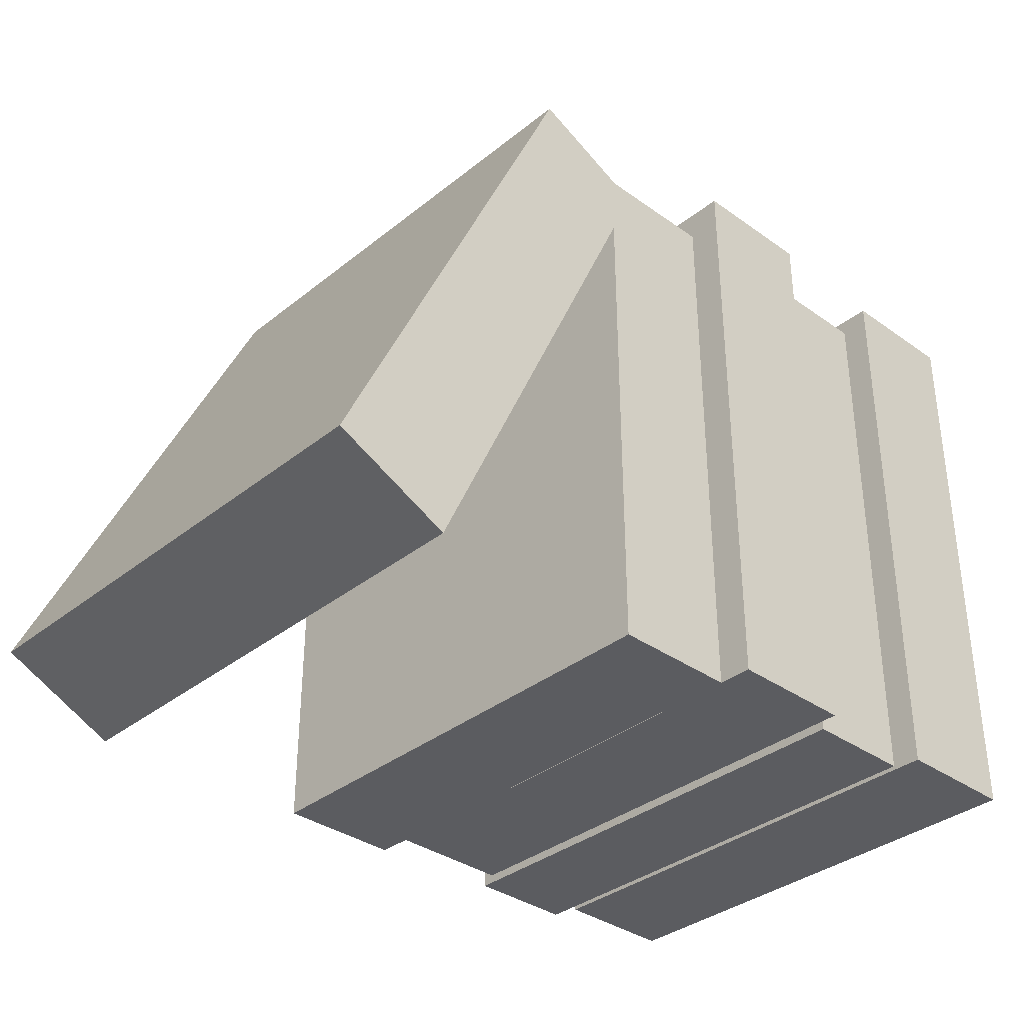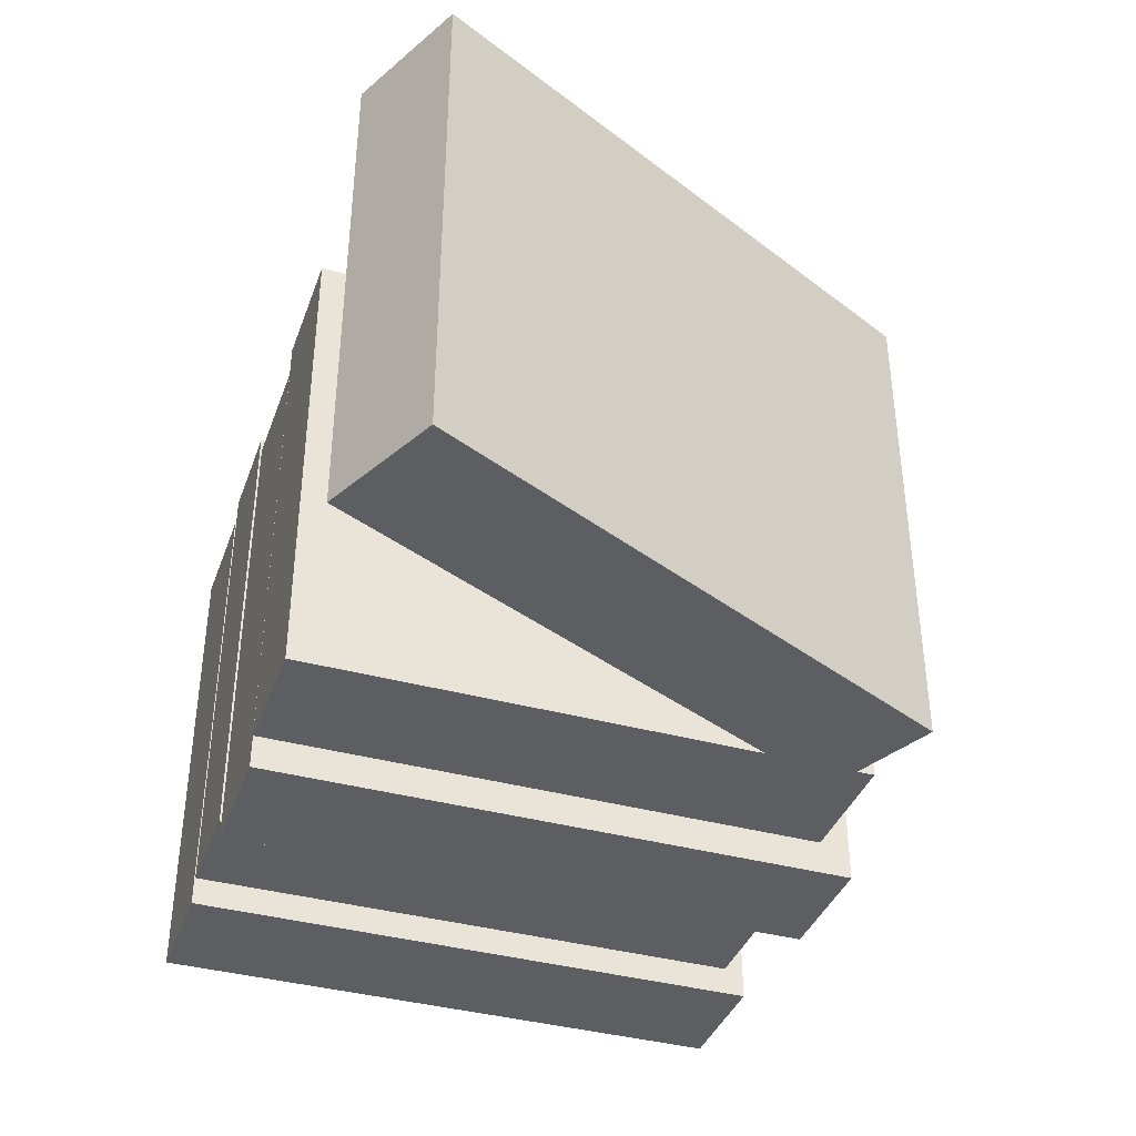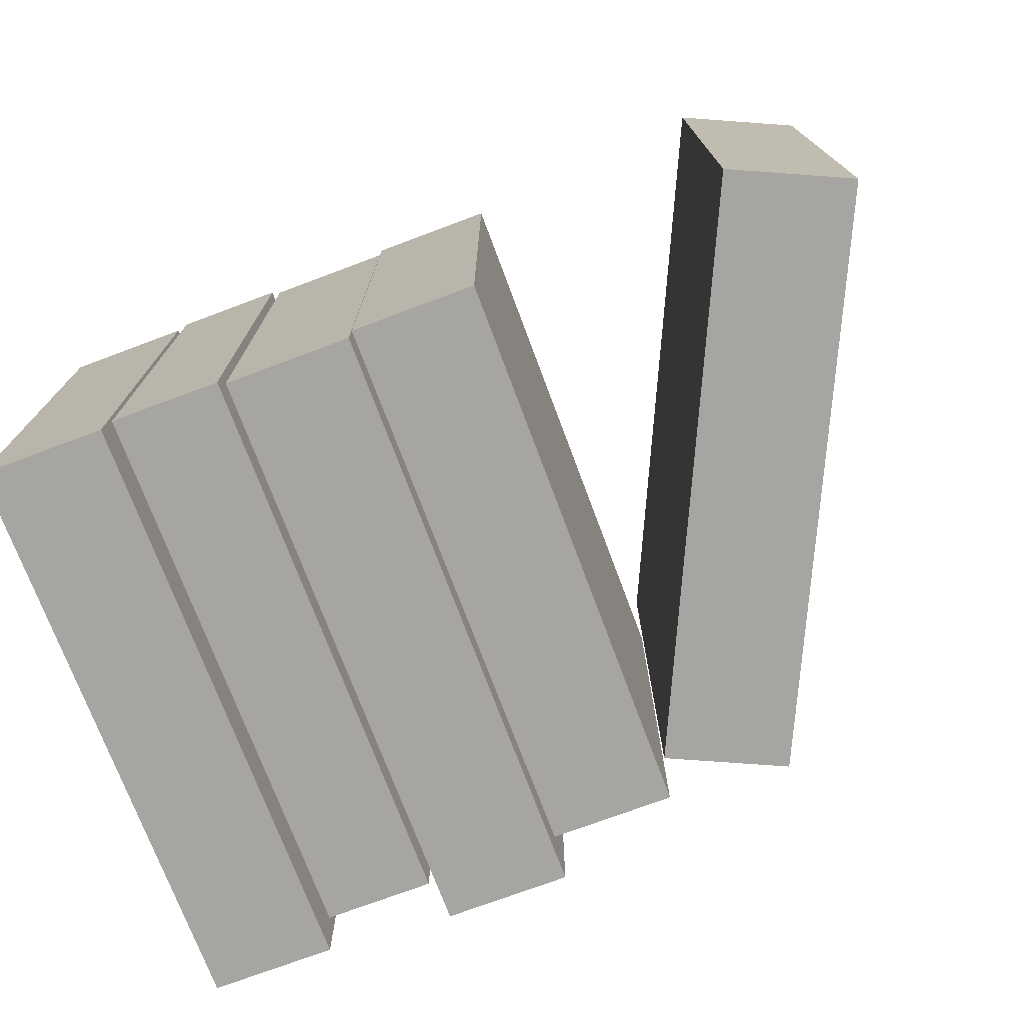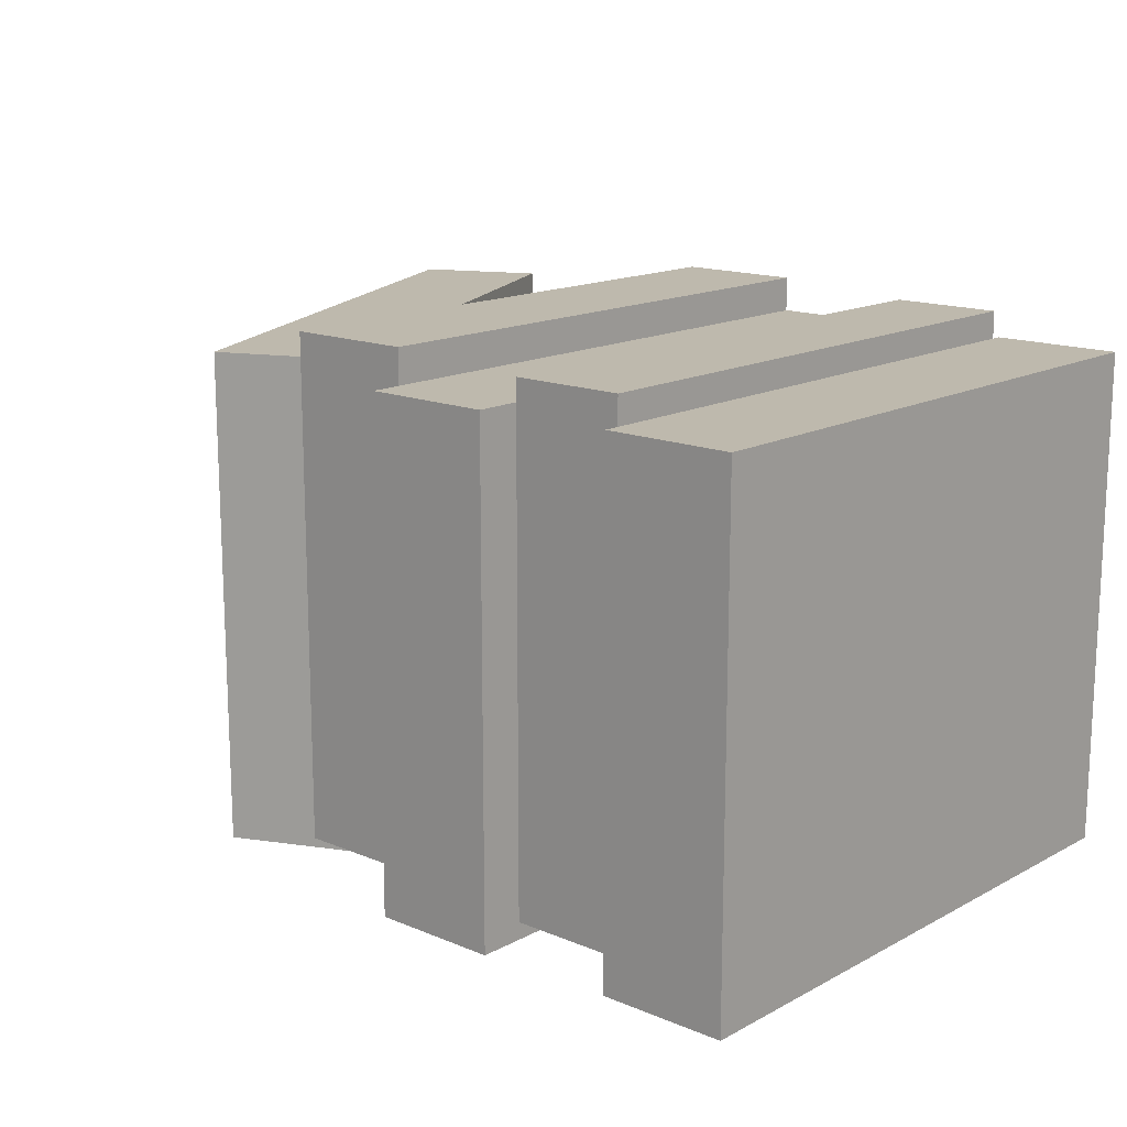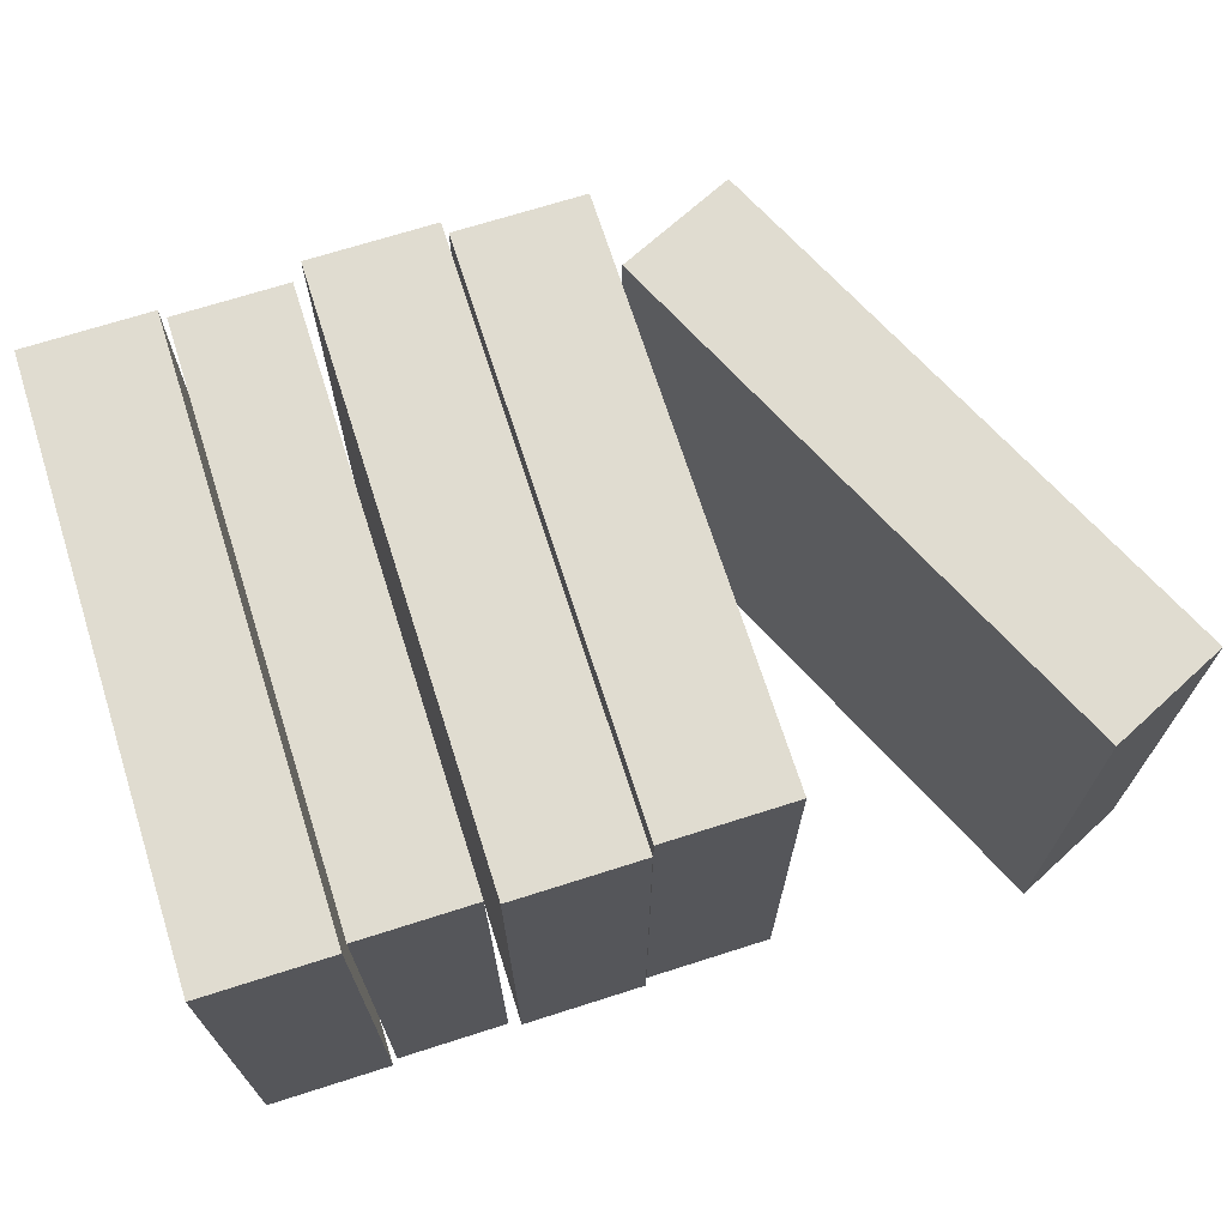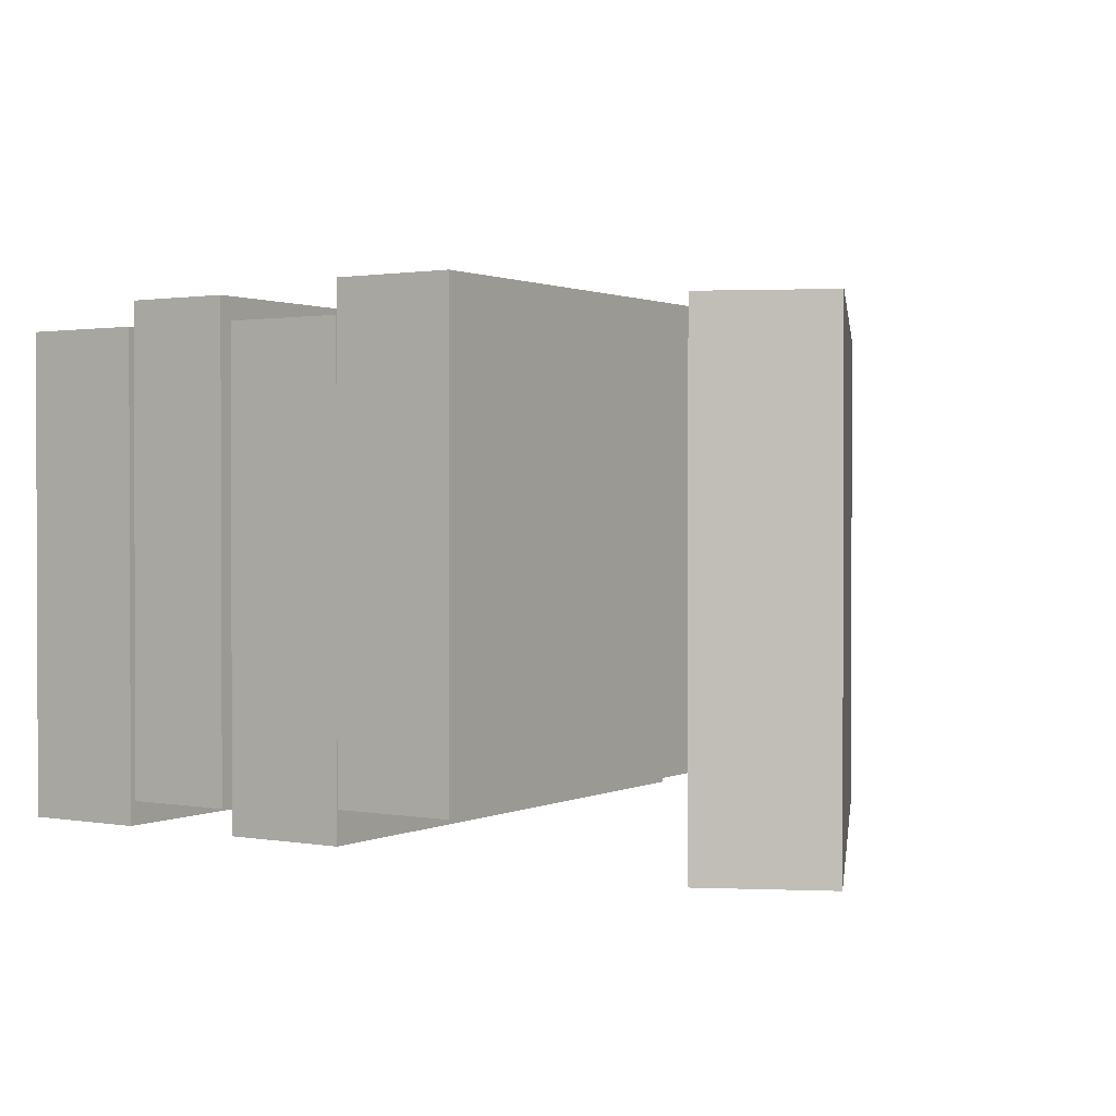
<metadata>
{"format":"obj","ext":"obj","renderer":"f3d","projection":"perspective","resolution":1024,"background":"white","views":[{"elev":-35.1,"azim":136.6,"up":"+Y"},{"elev":-38.6,"azim":71.0,"up":"+Z"},{"elev":-73.9,"azim":20.5,"up":"+Z"},{"elev":15.1,"azim":-138.4,"up":"+Z"},{"elev":69.7,"azim":-17.7,"up":"+Z"},{"elev":1.2,"azim":32.6,"up":"+Z"}]}
</metadata>
<code>
v -2.895 -0 -11.34
v -2.895 28.29 -11.34
v -1.954 28.29 -11.34
v 2.457 28.29 -11.34
v 3.398 28.29 -11.34
v 3.398 -0 -11.34
v -9.209 -0 -13.04
v -9.209 29.83 -13.04
v -8.269 29.83 -13.04
v -3.857 29.83 -13.04
v -2.916 29.83 -13.04
v -2.916 -0 -13.04
v -15.36 -0 -11.79
v -15.36 28.29 -11.79
v -14.53 28.29 -11.79
v -10.66 28.29 -11.79
v -9.833 28.29 -11.79
v -9.833 -0 -11.79
v -21.97 -0 -13.04
v -21.97 29.43 -13.04
v -21.03 29.43 -13.04
v -16.62 29.43 -13.04
v -15.68 29.43 -13.04
v -15.68 -0 -13.04
v 16.25 -1.313 -13.04
v 3.97 25.43 -13.04
v 4.825 25.82 -13.04
v 8.834 27.66 -13.04
v 9.689 28.06 -13.04
v 21.97 1.313 -13.04
v -2.895 0 13.04
v -2.895 -0 -11.34
v 3.398 0 13.04
v 3.398 -0 -11.34
v -2.895 28.29 13.04
v 3.398 22.63 13.04
v 3.398 28.29 13.04
v -2.895 22.63 13.04
v 2.457 28.29 -11.34
v 3.398 -0 -11.34
v -2.895 -0 -11.34
v -1.954 28.29 -11.34
v 2.457 28.29 11.62
v 2.457 28.29 -11.34
v -1.954 28.29 11.62
v -1.954 28.29 -11.34
v -2.895 22.63 13.04
v 3.398 17.73 13.04
v 3.398 22.63 13.04
v -2.895 17.73 13.04
v -2.895 17.73 13.04
v 3.398 0 13.04
v 3.398 17.73 13.04
v -2.895 0 13.04
v -2.916 29.83 11.34
v -2.916 0 11.34
v -2.916 -0 -13.04
v -2.916 29.83 -13.04
v -9.209 0 11.34
v -9.209 29.83 11.34
v -9.209 29.83 -13.04
v -9.209 -0 -13.04
v -9.209 0 11.34
v -9.209 -0 -13.04
v -2.916 0 11.34
v -2.916 -0 -13.04
v -9.209 29.83 11.34
v -2.916 0 11.34
v -2.916 29.83 11.34
v -9.209 0 11.34
v -3.857 29.83 -13.04
v -2.916 -0 -13.04
v -9.209 -0 -13.04
v -8.269 29.83 -13.04
v -3.857 29.83 9.927
v -3.857 29.83 -13.04
v -8.269 29.83 9.927
v -8.269 29.83 -13.04
v -15.36 0 12.59
v -15.36 -0 -11.79
v -9.833 0 12.59
v -9.833 -0 -11.79
v -15.36 28.29 12.59
v -9.833 24.25 12.59
v -9.833 28.29 12.59
v -15.36 24.25 12.59
v -10.66 28.29 -11.79
v -9.833 -0 -11.79
v -15.36 -0 -11.79
v -14.53 28.29 -11.79
v -10.66 28.29 11.18
v -10.66 28.29 -11.79
v -14.53 28.29 11.18
v -14.53 28.29 -11.79
v -15.36 2.829 12.59
v -9.833 0 12.59
v -9.833 2.829 12.59
v -15.36 0 12.59
v -15.36 6.473 12.59
v -9.833 2.829 12.59
v -9.833 6.473 12.59
v -15.36 2.829 12.59
v -15.36 24.25 12.59
v -9.833 6.473 12.59
v -9.833 24.25 12.59
v -15.36 6.473 12.59
v -15.68 29.43 11.34
v -15.68 0 11.34
v -15.68 -0 -13.04
v -15.68 29.43 -13.04
v -21.97 0 11.34
v -21.97 29.43 11.34
v -21.97 29.43 -13.04
v -21.97 -0 -13.04
v -21.97 0 11.34
v -21.97 -0 -13.04
v -15.68 0 11.34
v -15.68 -0 -13.04
v -21.97 29.43 11.34
v -15.68 0 11.34
v -15.68 29.43 11.34
v -21.97 0 11.34
v -16.62 29.43 -13.04
v -15.68 -0 -13.04
v -21.97 -0 -13.04
v -21.03 29.43 -13.04
v -16.62 29.43 9.927
v -16.62 29.43 -13.04
v -21.03 29.43 9.927
v -21.03 29.43 -13.04
v 9.689 28.06 11.34
v 21.97 1.313 11.34
v 21.97 1.313 -13.04
v 9.689 28.06 -13.04
v 3.97 25.43 11.34
v 8.834 27.66 9.927
v 4.825 25.82 9.927
v 9.689 28.06 11.34
v 16.25 -1.313 11.34
v 3.97 25.43 11.34
v 3.97 25.43 -13.04
v 16.25 -1.313 -13.04
v 16.25 -1.313 11.34
v 16.25 -1.313 -13.04
v 21.97 1.313 11.34
v 21.97 1.313 -13.04
v 3.97 25.43 11.34
v 16.25 -1.313 11.34
v 21.97 1.313 11.34
v 9.689 28.06 11.34
v 8.834 27.66 -13.04
v 21.97 1.313 -13.04
v 16.25 -1.313 -13.04
v 4.825 25.82 -13.04
v 9.689 28.06 11.34
v 9.689 28.06 -13.04
v 8.834 27.66 9.927
v 8.834 27.66 -13.04
v 3.97 25.43 -13.04
v 4.825 25.82 9.927
v 4.825 25.82 -13.04
v 3.97 25.43 11.34
v 8.834 27.66 9.927
v 8.834 27.66 -13.04
v 4.825 25.82 9.927
v 4.825 25.82 -13.04
v -2.895 -0 -11.34
v -2.895 0 13.04
v -2.895 17.73 13.04
v -2.895 28.29 -11.34
v -2.895 22.63 13.04
v -2.895 28.29 13.04
v -2.895 28.29 -11.34
v -1.954 28.29 11.62
v -1.954 28.29 -11.34
v -2.895 28.29 13.04
v 2.457 28.29 11.62
v 3.398 28.29 13.04
v 3.398 28.29 -11.34
v 2.457 28.29 -11.34
v 3.398 -0 -11.34
v 3.398 17.73 13.04
v 3.398 0 13.04
v 3.398 28.29 -11.34
v 3.398 22.63 13.04
v 3.398 28.29 13.04
v -9.209 29.83 -13.04
v -8.269 29.83 9.927
v -8.269 29.83 -13.04
v -9.209 29.83 11.34
v -3.857 29.83 9.927
v -2.916 29.83 11.34
v -2.916 29.83 -13.04
v -3.857 29.83 -13.04
v -15.36 28.29 -11.79
v -14.53 28.29 11.18
v -14.53 28.29 -11.79
v -15.36 28.29 12.59
v -10.66 28.29 11.18
v -9.833 28.29 12.59
v -9.833 28.29 -11.79
v -10.66 28.29 -11.79
v -9.833 0 12.59
v -9.833 -0 -11.79
v -9.833 2.829 12.59
v -9.833 6.473 12.59
v -9.833 28.29 -11.79
v -9.833 24.25 12.59
v -9.833 28.29 12.59
v -15.36 28.29 -11.79
v -15.36 24.25 12.59
v -15.36 28.29 12.59
v -15.36 6.473 12.59
v -15.36 -0 -11.79
v -15.36 2.829 12.59
v -15.36 0 12.59
v -21.97 29.43 -13.04
v -21.03 29.43 9.927
v -21.03 29.43 -13.04
v -21.97 29.43 11.34
v -16.62 29.43 9.927
v -15.68 29.43 11.34
v -15.68 29.43 -13.04
v -16.62 29.43 -13.04
f 1 2 3
f 4 5 6
f 7 8 9
f 10 11 12
f 13 14 15
f 16 17 18
f 19 20 21
f 22 23 24
f 25 26 27
f 28 29 30
f 31 32 33
f 33 32 34
f 35 36 37
f 36 35 38
f 39 40 41
f 41 42 39
f 43 44 45
f 45 44 46
f 47 48 49
f 48 47 50
f 51 52 53
f 52 51 54
f 55 56 57
f 55 57 58
f 59 60 61
f 59 61 62
f 63 64 65
f 65 64 66
f 67 68 69
f 68 67 70
f 71 72 73
f 73 74 71
f 75 76 77
f 77 76 78
f 79 80 81
f 81 80 82
f 83 84 85
f 84 83 86
f 87 88 89
f 89 90 87
f 91 92 93
f 93 92 94
f 95 96 97
f 96 95 98
f 99 100 101
f 100 99 102
f 103 104 105
f 104 103 106
f 107 108 109
f 107 109 110
f 111 112 113
f 111 113 114
f 115 116 117
f 117 116 118
f 119 120 121
f 120 119 122
f 123 124 125
f 125 126 123
f 127 128 129
f 129 128 130
f 131 132 133
f 131 133 134
f 135 136 137
f 136 135 138
f 139 140 141
f 139 141 142
f 143 144 145
f 145 144 146
f 147 148 149
f 147 149 150
f 151 152 153
f 151 153 154
f 155 156 157
f 157 156 158
f 159 160 161
f 160 159 162
f 163 164 165
f 165 164 166
f 167 168 169
f 170 167 169
f 171 170 169
f 170 171 172
f 173 174 175
f 174 173 176
f 176 177 174
f 177 176 178
f 178 179 177
f 177 179 180
f 181 182 183
f 184 182 181
f 182 184 185
f 184 186 185
f 187 188 189
f 188 187 190
f 190 191 188
f 191 190 192
f 192 193 191
f 191 193 194
f 195 196 197
f 196 195 198
f 198 199 196
f 199 198 200
f 200 201 199
f 199 201 202
f 203 204 205
f 205 204 206
f 207 206 204
f 206 207 208
f 207 209 208
f 210 211 212
f 210 213 211
f 210 214 213
f 213 214 215
f 215 214 216
f 217 218 219
f 218 217 220
f 220 221 218
f 221 220 222
f 222 223 221
f 221 223 224

</code>
